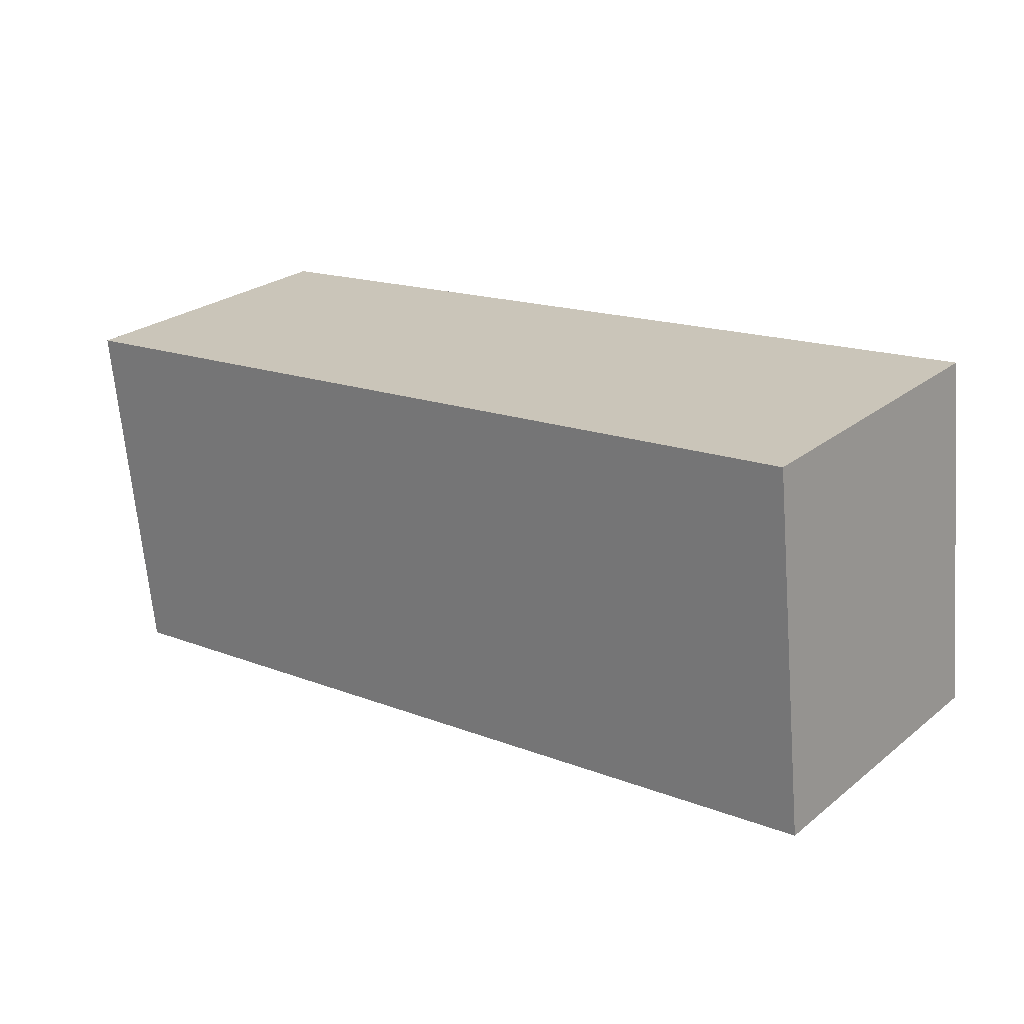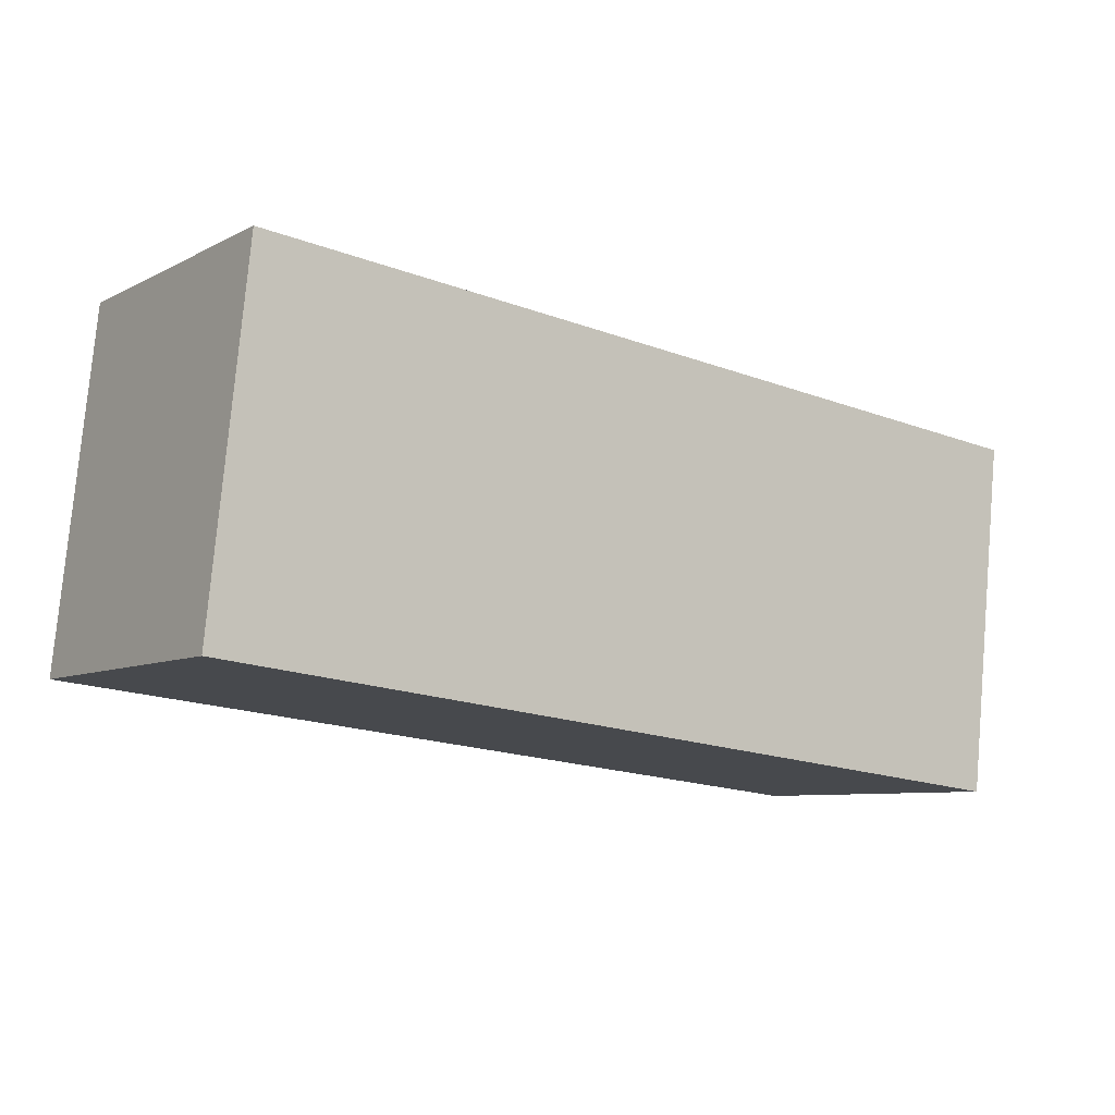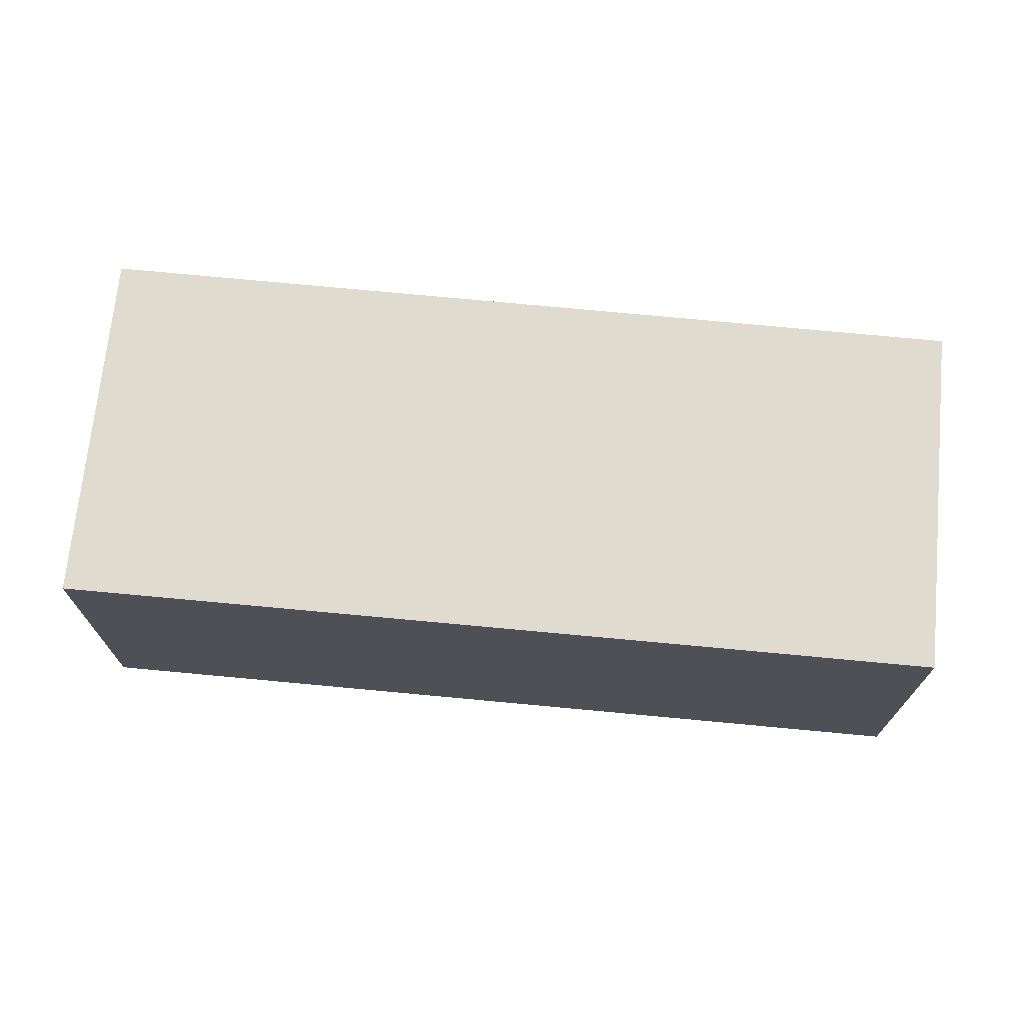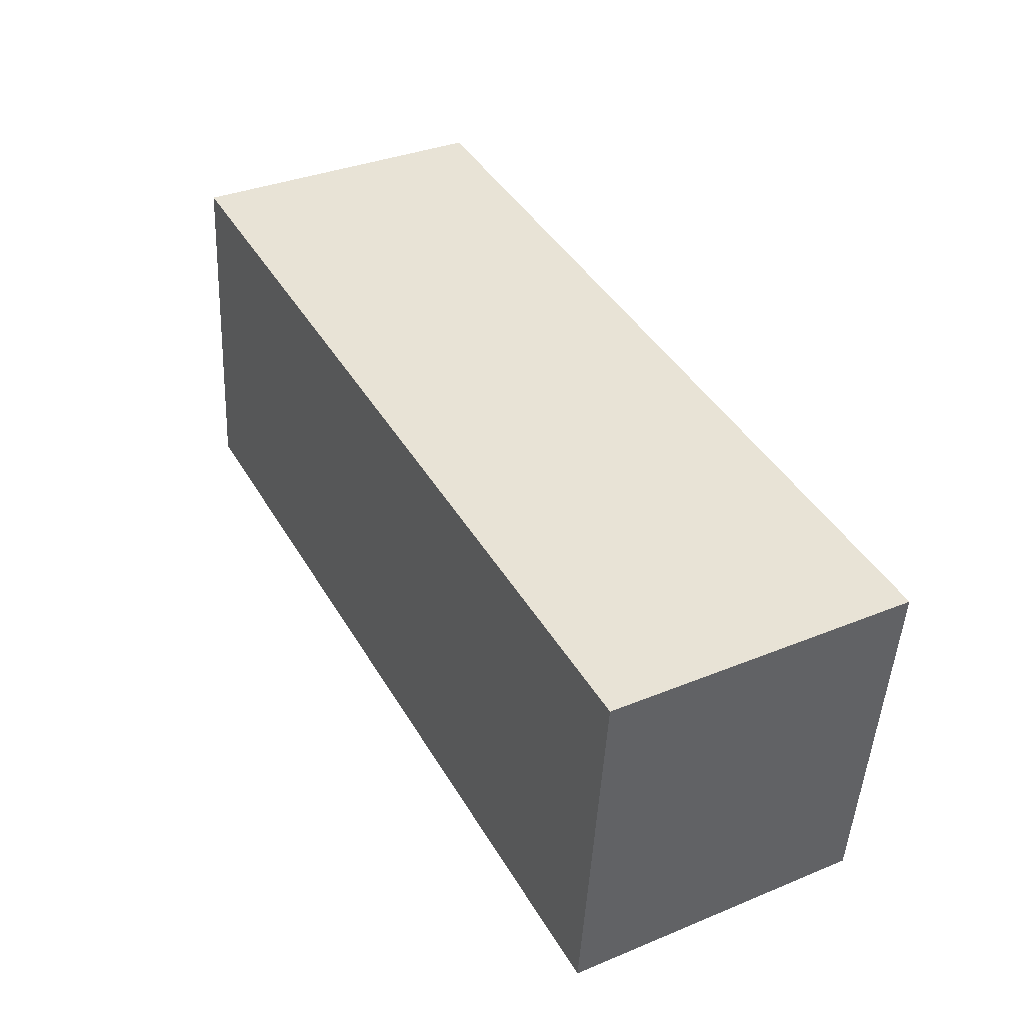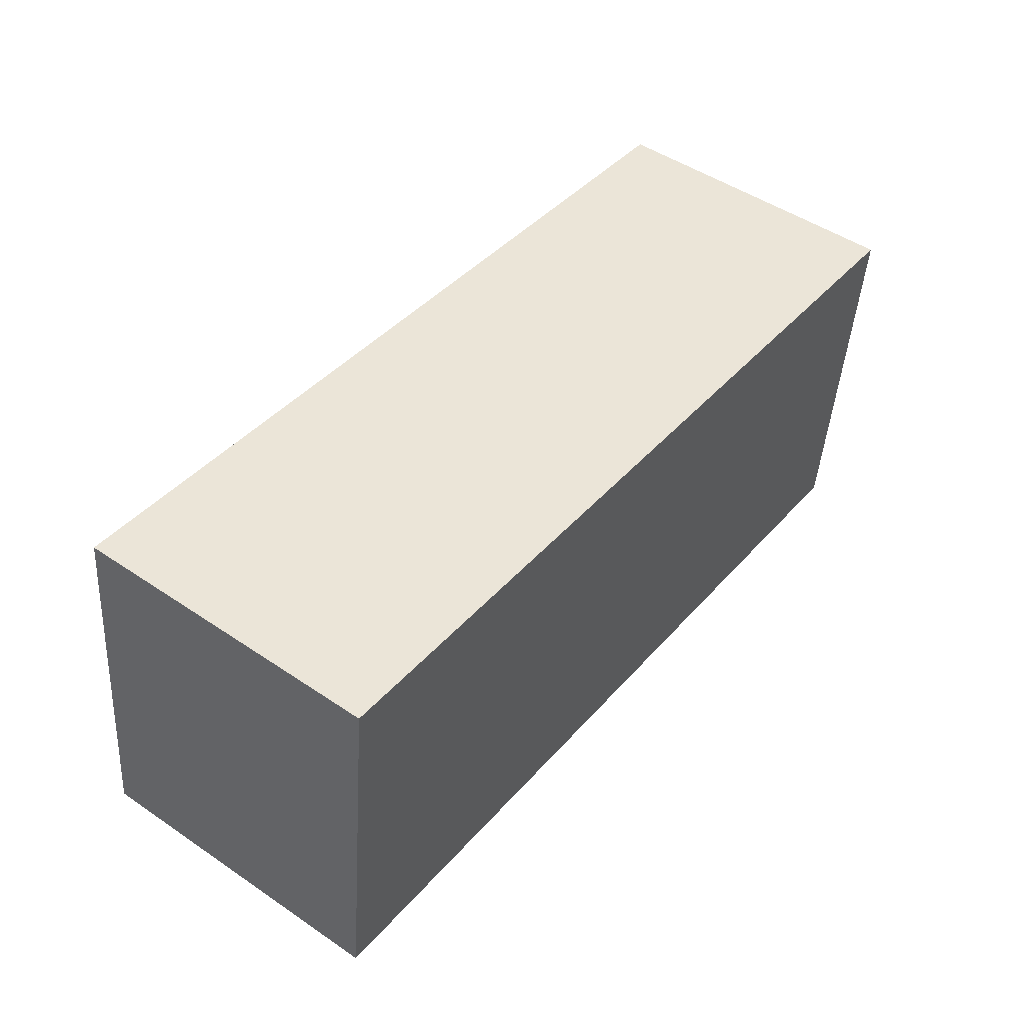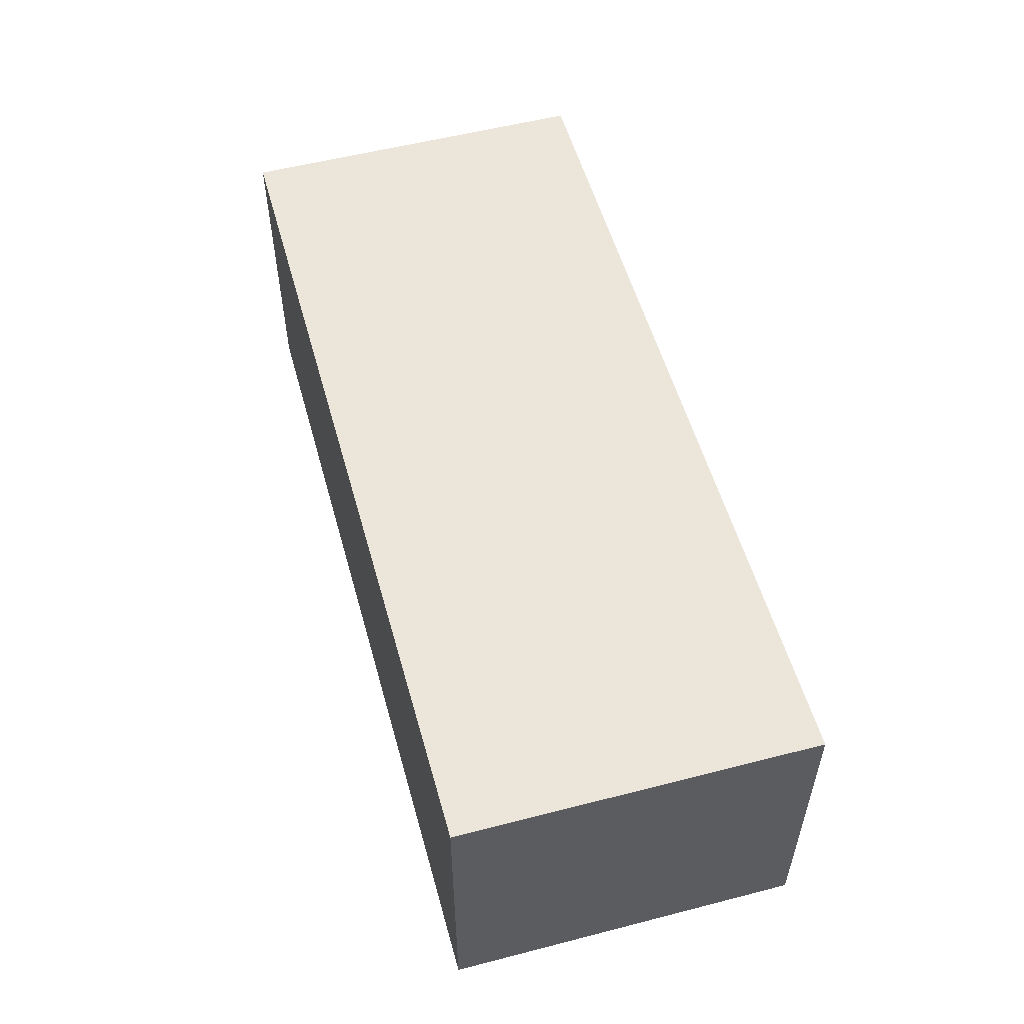
<metadata>
{"format":"obj","ext":"obj","renderer":"f3d","projection":"perspective","resolution":1024,"background":"white","views":[{"elev":25.7,"azim":-141.0,"up":"+Z"},{"elev":-7.5,"azim":-35.6,"up":"+Z"},{"elev":70.4,"azim":-168.3,"up":"+Y"},{"elev":35.2,"azim":61.5,"up":"+Z"},{"elev":48.8,"azim":-53.0,"up":"+Z"},{"elev":54.3,"azim":-99.2,"up":"+Y"}]}
</metadata>
<code>
v  6.002e-05 2.819 -8.914e-05
v  7.919 5.359e-17 -0.8753
v  0 0 0
v  7.919 2.819 -0.8754
v  0.3444 2.819 3.233
v  0.3444 -1.979e-16 3.233
v  2.614 -1.831e-16 2.99
v  2.614 2.819 2.989
v  8.28 -1.459e-16 2.383
v  8.28 2.819 2.383
g defaultobject
f 1 2 3
f 2 1 4
f 5 3 6
f 3 5 1
f 7 5 6
f 5 7 8
f 9 8 7
f 8 9 10
f 2 10 9
f 10 2 4
f 2 6 3
f 6 2 7
f 7 2 9
f 1 10 4
f 10 1 8
f 8 1 5

</code>
